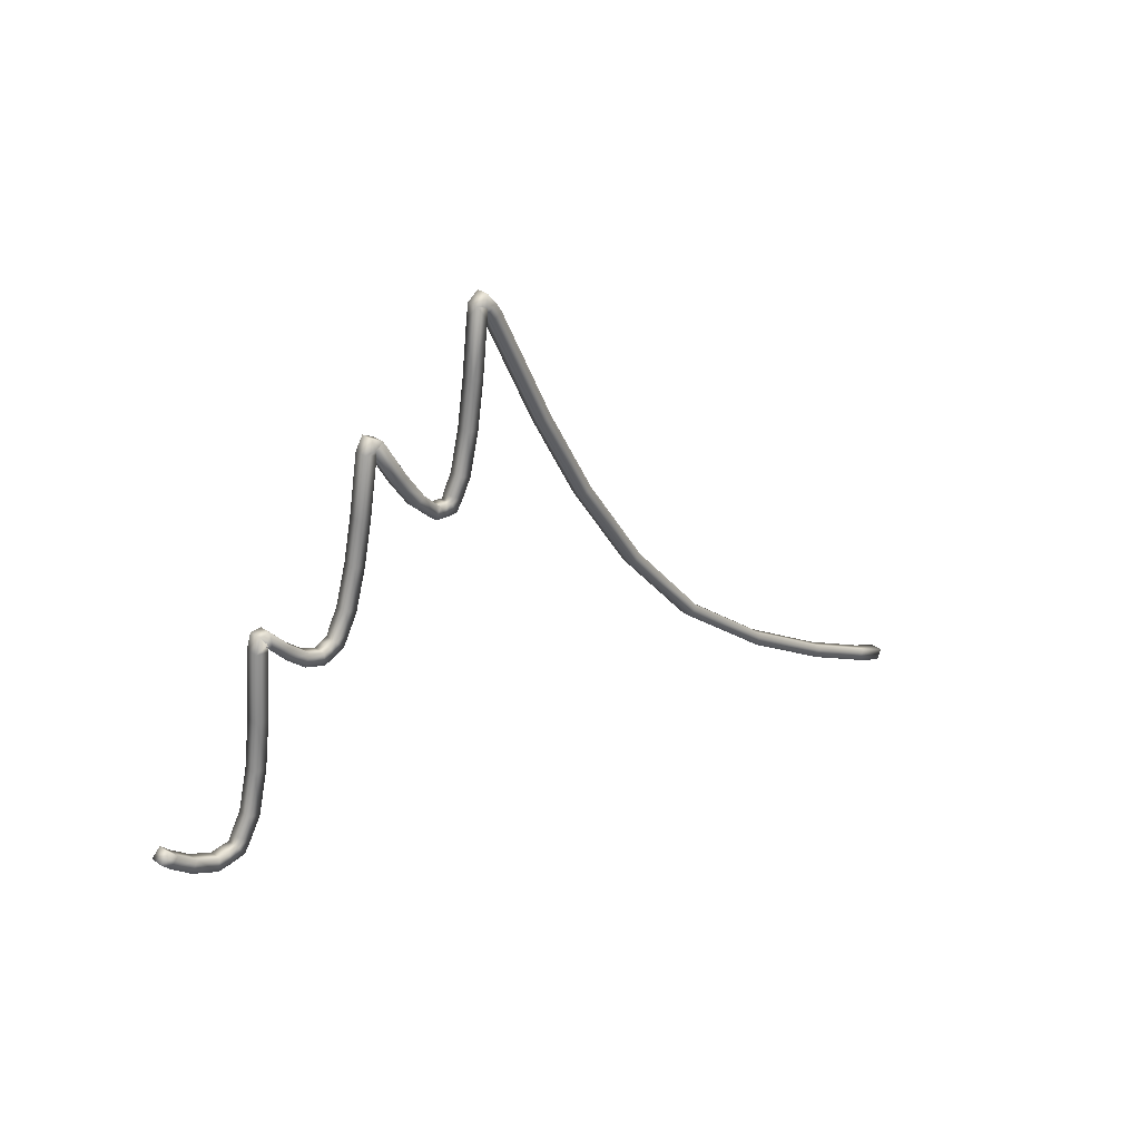
<metadata>
{"format":"obj","ext":"obj","renderer":"f3d","projection":"perspective","resolution":1024,"background":"white","views":[{"elev":31.4,"azim":135.7,"up":"+Z"}]}
</metadata>
<code>
g fishingpole_line_source
v -2.931 0.01526 -0.4626
v -2.946 0.01526 -0.4293
v -2.946 -0.02104 -0.4293
v -2.853 0.01526 -0.3884
v -2.931 -0.02104 -0.4626
v -2.852 -0.02104 -0.3884
v -2.632 -0.02104 -0.2747
v -2.837 -0.02104 -0.4212
v -2.837 0.01526 -0.4212
v -2.632 0.01526 -0.2747
v -2.614 -0.02104 -0.3064
v -2.614 0.01526 -0.3064
v -2.323 0.01526 -0.1272
v -2.343 0.01526 -0.09733
v -2.323 -0.02104 -0.1272
v -2.023 0.01526 0.1077
v -2.343 -0.02104 -0.09732
v -2.048 -0.02104 0.1342
v -2.023 -0.02104 0.1077
v -2.048 0.01526 0.1341
v -1.805 -0.02104 0.411
v -1.777 -0.02104 0.3887
v -1.777 0.01526 0.3888
v -1.805 0.01526 0.4109
v -1.581 -0.02104 0.6819
v -1.612 -0.02104 0.7008
v -1.432 -0.02104 0.9541
v -1.612 0.01526 0.7007
v -1.465 0.01526 0.9706
v -1.581 0.01526 0.682
v -1.465 -0.02104 0.9706
v -1.432 0.01526 0.9541
v -1.267 0.01526 1.301
v -1.299 -0.02104 1.318
v -1.267 -0.02104 1.301
v -1.299 0.01526 1.318
v -1.282 0.01526 1.346
v -1.282 -0.02104 1.346
v -1.251 -0.02104 1.327
v -1.251 0.01526 1.327
v -1.248 0.01526 1.345
v -1.253 0.01526 1.381
v -1.248 -0.02104 1.345
v -1.253 -0.02104 1.381
v -1.22 -0.02104 1.357
v -1.219 0.01526 1.357
v -1.252 0.01526 1.341
v -1.253 -0.02104 1.341
v -1.25 0.01526 1.312
v -1.197 0.01526 1.162
v -1.214 -0.02104 1.316
v -1.233 -0.02104 1.157
v -1.233 0.01526 1.157
v -1.197 -0.02104 1.162
v -1.176 -0.02104 1.028
v -1.212 -0.02104 1.021
v -1.148 -0.02104 0.911
v -1.212 0.01526 1.021
v -1.176 0.01526 1.028
v -1.182 0.01526 0.8983
v -1.148 0.01526 0.9109
v -1.155 0.01526 0.8474
v -1.182 -0.02104 0.898
v -1.122 0.01526 0.8644
v -1.154 -0.02104 0.847
v -1.122 -0.02104 0.8644
v -1.116 -0.02104 0.8473
v -1.134 -0.02104 0.8153
v -1.116 0.01526 0.8473
v -1.134 0.01526 0.8153
v -1.097 -0.02104 0.8156
v -1.097 0.01526 0.8156
v -1.1 0.01526 0.8517
v -1.1 -0.02104 0.8517
v -1.08 0.01526 0.8525
v -1.081 -0.02104 0.8526
v -1.064 -0.02104 0.8197
v -1.064 0.01526 0.8198
v -1.066 0.01526 0.868
v -1.03 -0.02104 0.9033
v -1.002 -0.02104 0.88
v -1.03 0.01526 0.9031
v -0.9766 -0.02104 0.9807
v -1.002 0.01526 0.8801
v -0.9458 0.01526 0.9613
v -0.9766 0.01526 0.9806
v -0.9046 -0.02104 1.104
v -0.9458 -0.02104 0.9613
v -0.9046 0.01526 1.104
v -0.8766 -0.02104 1.081
v -0.8766 0.01526 1.081
v -0.8799 -0.02104 1.087
v -0.8799 0.01526 1.087
v -0.8709 0.01526 1.122
v -0.8709 -0.02104 1.122
v -0.848 -0.02104 1.086
v -0.8831 -0.02104 1.076
v -0.848 0.01526 1.086
v -0.8831 0.01526 1.076
v -0.8549 -0.02104 0.9086
v -0.8549 0.01526 0.9086
v -0.8192 -0.02104 0.9153
v -0.8192 0.01526 0.9153
v -0.8294 0.01526 0.7854
v -0.8293 -0.02104 0.7852
v -0.7941 -0.02104 0.7941
v -0.7941 0.01526 0.7941
v -0.7954 0.01526 0.6697
v -0.7615 0.01526 0.6828
v -0.7615 -0.02104 0.6828
v -0.7953 -0.02104 0.6694
v -0.7672 0.01526 0.6155
v -0.7242 0.01526 0.6102
v -0.7349 -0.02104 0.6322
v -0.7498 -0.02104 0.5837
v -0.749 0.01526 0.5833
v -0.7248 -0.02104 0.6104
v -0.7184 -0.02104 0.5701
v -0.7184 0.01526 0.5701
v -0.686 -0.02104 0.5589
v -0.7052 -0.02104 0.6039
v -0.7052 0.01526 0.6039
v -0.6867 -0.02104 0.5954
v -0.687 0.01526 0.5956
v -0.6669 -0.02104 0.6045
v -0.6866 0.01526 0.5591
v -0.6258 0.01526 0.5815
v -0.6434 0.01526 0.6135
v -0.6432 -0.02104 0.6135
v -0.6245 -0.02104 0.5824
v -0.5727 0.01526 0.6261
v -0.5725 -0.02104 0.6263
v -0.597 -0.02104 0.6532
v -0.5319 -0.02104 0.671
v -0.5973 0.01526 0.6528
v -0.5318 0.01526 0.6711
v -0.5588 -0.02104 0.6954
v -0.5302 0.01526 0.7259
v -0.5133 0.01526 0.6934
v -0.5133 -0.02104 0.6934
v -0.5295 -0.02104 0.7259
v -0.5193 -0.02104 0.6962
v -0.4978 0.01526 0.7254
v -0.4978 -0.02104 0.7254
v -0.5193 0.01526 0.6962
v -0.4837 -0.02104 0.6817
v -0.5196 -0.02104 0.6762
v -0.4837 0.01526 0.6818
v -0.5196 0.01526 0.6762
v -0.4681 0.01526 0.4894
v -0.4681 -0.02104 0.4895
v -0.5042 -0.02104 0.4857
v -0.5042 0.01526 0.4856
v -0.4861 -0.02104 0.3469
v -0.4861 0.01526 0.347
v -0.4504 0.01526 0.3535
v -0.4504 -0.02104 0.3536
v -0.4548 0.01526 0.2192
v -0.4548 -0.02104 0.2189
v -0.4225 0.01526 0.1629
v -0.4208 -0.02104 0.2322
v -0.4208 0.01526 0.2321
v -0.4219 -0.02104 0.162
v -0.3908 0.01526 0.1808
v -0.3905 -0.02104 0.1802
v -0.3805 -0.02104 0.159
v -0.4004 -0.02104 0.1287
v -0.3805 0.01526 0.159
v -0.4004 0.01526 0.1287
v -0.3584 -0.02104 0.1217
v -0.3584 0.01526 0.1217
v -0.354 0.01526 0.1577
v -0.354 -0.02104 0.1577
v -0.3256 0.01526 0.1536
v -0.3253 -0.02104 0.1536
v -0.318 -0.02104 0.1175
v -0.2599 -0.02104 0.1849
v -0.3181 0.01526 0.1176
v -0.2601 0.01526 0.1848
v -0.2049 -0.02104 0.2283
v -0.2404 0.01526 0.1542
v -0.2403 -0.02104 0.1543
v -0.1808 0.01526 0.2012
v -0.2049 0.01526 0.2283
v -0.1807 -0.02104 0.2012
v -0.1548 0.01526 0.2275
v -0.1807 0.01526 0.2529
v -0.1548 -0.02104 0.2275
v -0.1807 -0.02104 0.2529
g fishingpole_line_source_0
f 3 2 1
f 4 1 2
f 2 3 4
f 5 3 1
f 5 6 3
f 3 6 4
f 7 4 6
f 8 6 5
f 5 1 8
f 7 6 8
f 4 9 1
f 1 9 8
f 10 4 7
f 9 4 10
f 8 9 11
f 11 7 8
f 12 9 10
f 9 12 11
f 12 10 13
f 11 12 13
f 10 7 14
f 10 14 13
f 15 11 13
f 7 11 15
f 14 16 13
f 16 15 13
f 7 17 14
f 17 7 15
f 18 14 17
f 18 17 15
f 19 15 16
f 15 19 18
f 20 14 18
f 20 16 14
f 18 19 21
f 21 20 18
f 19 16 22
f 19 22 21
f 20 23 16
f 16 23 22
f 24 20 21
f 24 23 20
f 21 22 25
f 23 25 22
f 26 24 21
f 26 21 25
f 27 26 25
f 23 24 28
f 28 24 26
f 28 26 29
f 30 25 23
f 30 23 28
f 30 27 25
f 29 30 28
f 27 31 26
f 26 31 29
f 29 32 30
f 30 32 27
f 29 33 32
f 33 27 32
f 34 31 27
f 34 29 31
f 35 27 33
f 27 35 34
f 36 29 34
f 36 33 29
f 36 34 37
f 33 36 37
f 34 35 38
f 34 38 37
f 35 33 39
f 35 39 38
f 40 33 37
f 33 40 39
f 40 37 41
f 39 40 41
f 37 38 42
f 37 42 41
f 38 39 43
f 43 39 41
f 38 44 42
f 44 38 43
f 42 44 45
f 45 44 43
f 42 46 41
f 46 42 45
f 43 41 47
f 46 47 41
f 48 45 43
f 48 43 47
f 46 49 47
f 49 48 47
f 46 50 49
f 51 46 45
f 51 45 48
f 51 50 46
f 52 48 49
f 52 51 48
f 53 49 50
f 53 52 49
f 52 54 51
f 54 50 51
f 54 52 55
f 50 54 55
f 52 53 56
f 52 56 55
f 56 57 55
f 53 50 58
f 53 58 56
f 59 50 55
f 50 59 58
f 59 55 57
f 60 56 58
f 60 58 59
f 61 59 57
f 61 60 59
f 62 60 61
f 63 56 60
f 63 57 56
f 62 63 60
f 61 57 64
f 64 62 61
f 57 63 65
f 65 63 62
f 57 66 64
f 66 57 65
f 64 66 67
f 66 65 67
f 65 62 68
f 65 68 67
f 62 64 69
f 69 64 67
f 62 70 68
f 70 62 69
f 68 70 71
f 67 68 71
f 70 69 72
f 70 72 71
f 69 67 73
f 69 73 72
f 67 74 73
f 74 67 71
f 73 74 75
f 72 73 75
f 74 71 76
f 74 76 75
f 71 72 77
f 71 77 76
f 78 72 75
f 72 78 77
f 79 75 76
f 79 78 75
f 76 77 80
f 80 79 76
f 78 81 77
f 77 81 80
f 82 79 80
f 78 79 82
f 81 83 80
f 83 82 80
f 84 78 82
f 78 84 81
f 85 84 82
f 85 81 84
f 86 82 83
f 82 86 85
f 86 83 87
f 88 83 81
f 88 81 85
f 87 83 88
f 89 86 87
f 89 85 86
f 88 85 90
f 88 90 87
f 85 91 90
f 91 85 89
f 90 91 92
f 90 92 87
f 93 91 89
f 91 93 92
f 89 87 94
f 94 93 89
f 92 95 87
f 87 95 94
f 96 95 92
f 94 95 96
f 92 93 97
f 97 96 92
f 94 98 93
f 98 94 96
f 93 99 97
f 98 99 93
f 97 100 96
f 97 99 100
f 101 99 98
f 99 101 100
f 98 96 102
f 102 96 100
f 103 101 98
f 103 98 102
f 104 100 101
f 104 101 103
f 102 100 105
f 104 105 100
f 103 102 106
f 106 102 105
f 107 104 103
f 107 103 106
f 108 104 107
f 108 105 104
f 107 106 109
f 109 108 107
f 105 110 106
f 106 110 109
f 111 105 108
f 105 111 110
f 112 108 109
f 112 111 108
f 113 112 109
f 114 109 110
f 111 114 110
f 113 109 114
f 115 111 112
f 111 115 114
f 113 116 112
f 116 115 112
f 117 114 115
f 117 113 114
f 115 116 118
f 117 115 118
f 116 113 119
f 116 119 118
f 118 119 120
f 113 117 121
f 121 117 118
f 122 113 121
f 113 122 119
f 121 118 123
f 122 121 123
f 118 120 123
f 119 122 124
f 124 122 123
f 120 125 123
f 125 124 123
f 119 126 120
f 126 119 124
f 127 126 124
f 127 120 126
f 124 125 128
f 124 128 127
f 125 120 129
f 125 129 128
f 130 120 127
f 120 130 129
f 130 127 131
f 131 127 128
f 129 130 132
f 132 130 131
f 133 128 129
f 133 129 132
f 132 131 134
f 133 132 134
f 135 128 133
f 128 135 131
f 131 136 134
f 136 131 135
f 137 135 133
f 137 133 134
f 135 138 136
f 138 135 137
f 134 136 139
f 139 136 138
f 137 134 140
f 140 134 139
f 141 138 137
f 141 137 140
f 140 139 142
f 140 142 141
f 138 141 143
f 138 143 139
f 142 144 141
f 141 144 143
f 143 145 139
f 139 145 142
f 143 144 146
f 144 142 146
f 142 145 147
f 142 147 146
f 145 143 148
f 148 143 146
f 149 145 148
f 145 149 147
f 146 150 148
f 150 149 148
f 146 147 151
f 151 150 146
f 147 149 152
f 147 152 151
f 149 153 152
f 150 153 149
f 152 153 154
f 152 154 151
f 155 153 150
f 153 155 154
f 150 151 156
f 150 156 155
f 157 151 154
f 151 157 156
f 158 154 155
f 158 155 156
f 159 157 154
f 159 154 158
f 160 159 158
f 156 157 161
f 161 157 159
f 156 162 158
f 158 162 160
f 162 156 161
f 163 159 160
f 161 159 163
f 161 164 162
f 162 164 160
f 165 161 163
f 161 165 164
f 165 163 166
f 164 165 166
f 163 160 167
f 163 167 166
f 160 164 168
f 168 164 166
f 160 169 167
f 169 160 168
f 167 169 170
f 166 167 170
f 169 168 171
f 169 171 170
f 168 166 172
f 168 172 171
f 166 173 172
f 173 166 170
f 172 173 174
f 171 172 174
f 173 170 175
f 173 175 174
f 170 171 176
f 170 176 175
f 177 174 175
f 176 177 175
f 178 171 174
f 171 178 176
f 178 174 179
f 179 174 177
f 179 177 180
f 176 178 181
f 181 178 179
f 182 177 176
f 182 176 181
f 177 182 180
f 183 181 179
f 183 182 181
f 184 179 180
f 179 184 183
f 185 182 183
f 182 185 180
f 183 184 186
f 185 183 186
f 184 180 187
f 184 187 186
f 188 185 186
f 180 185 188
f 180 189 187
f 186 187 189
f 189 180 188
f 188 186 189

</code>
